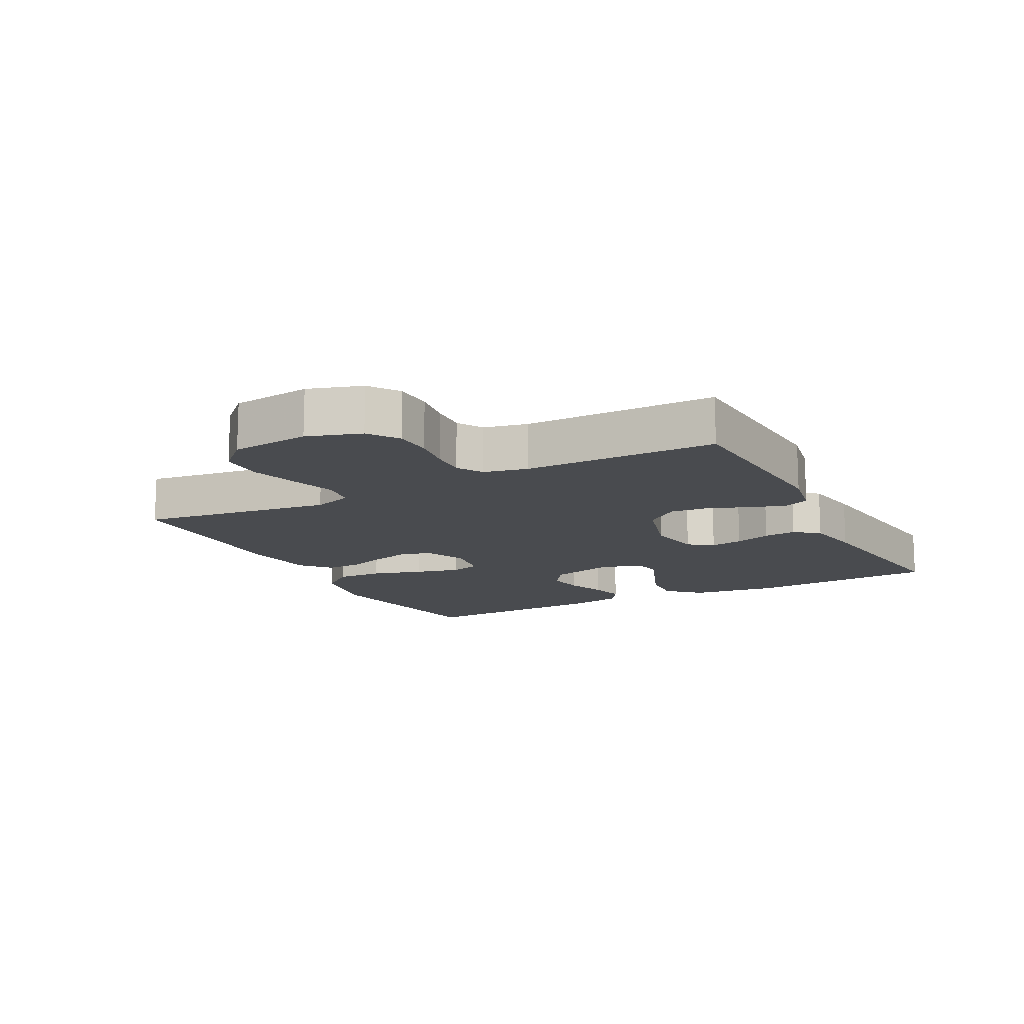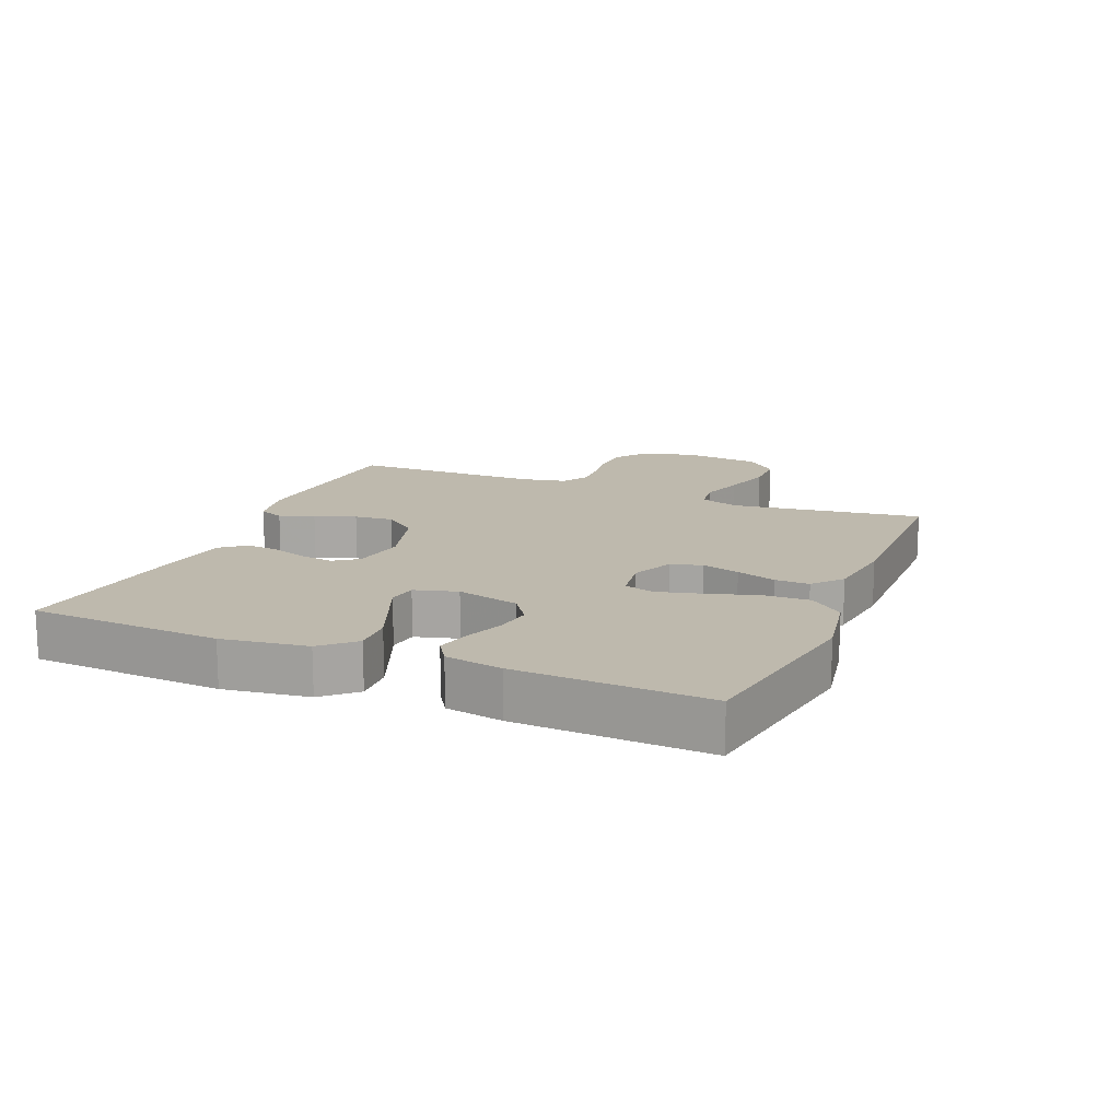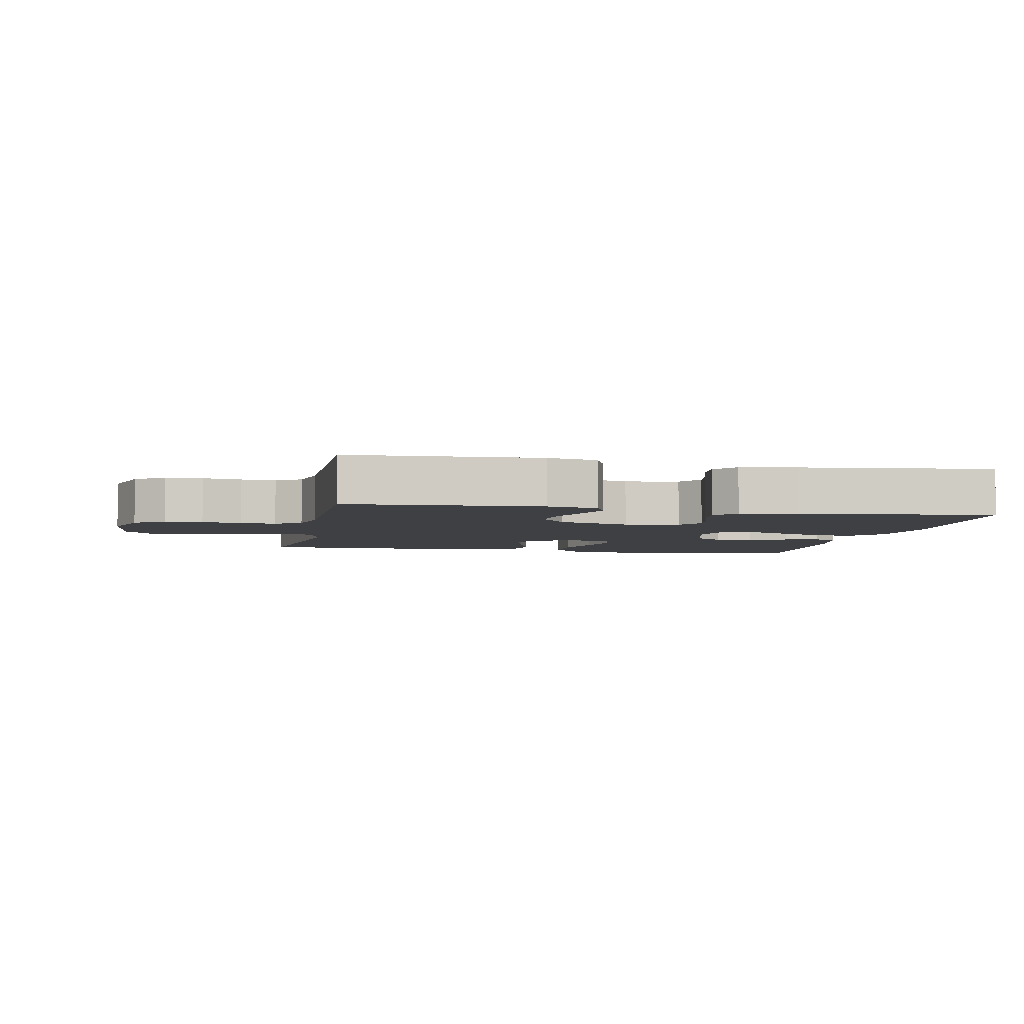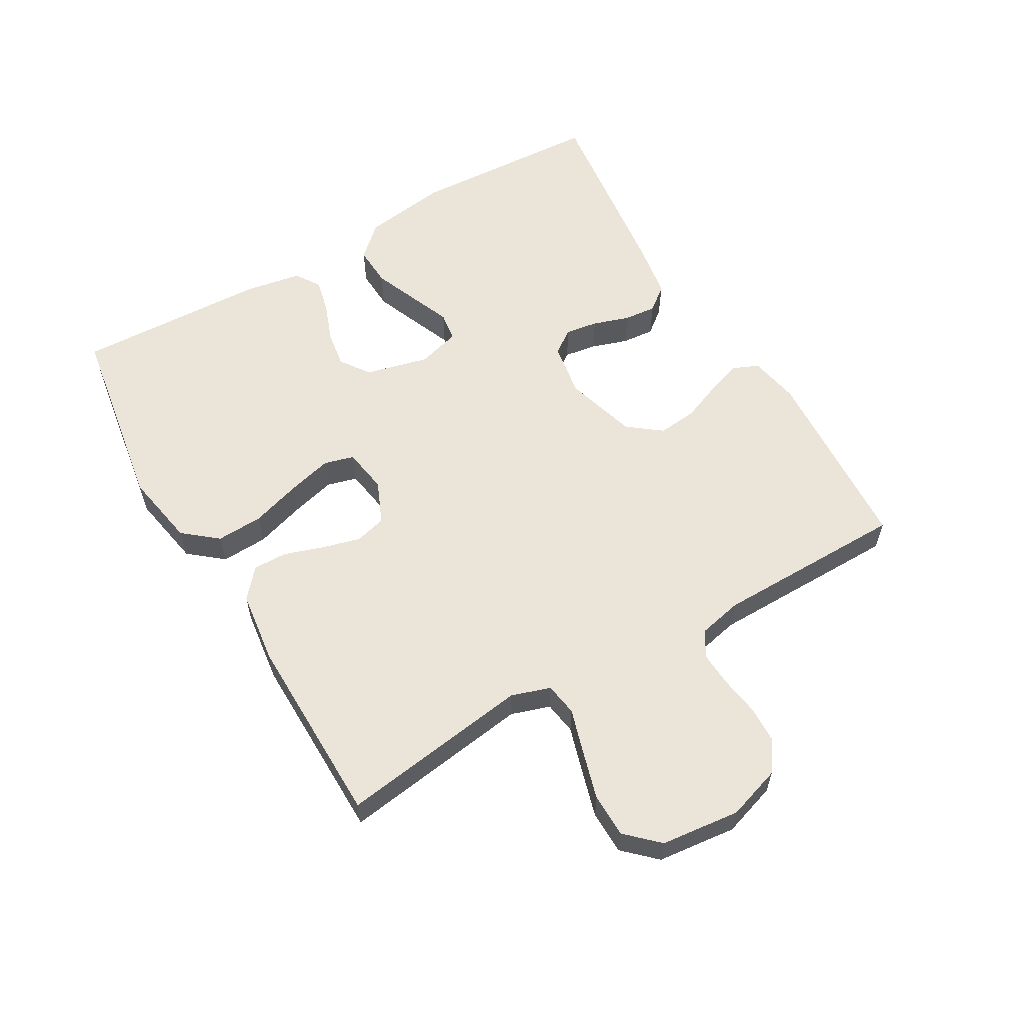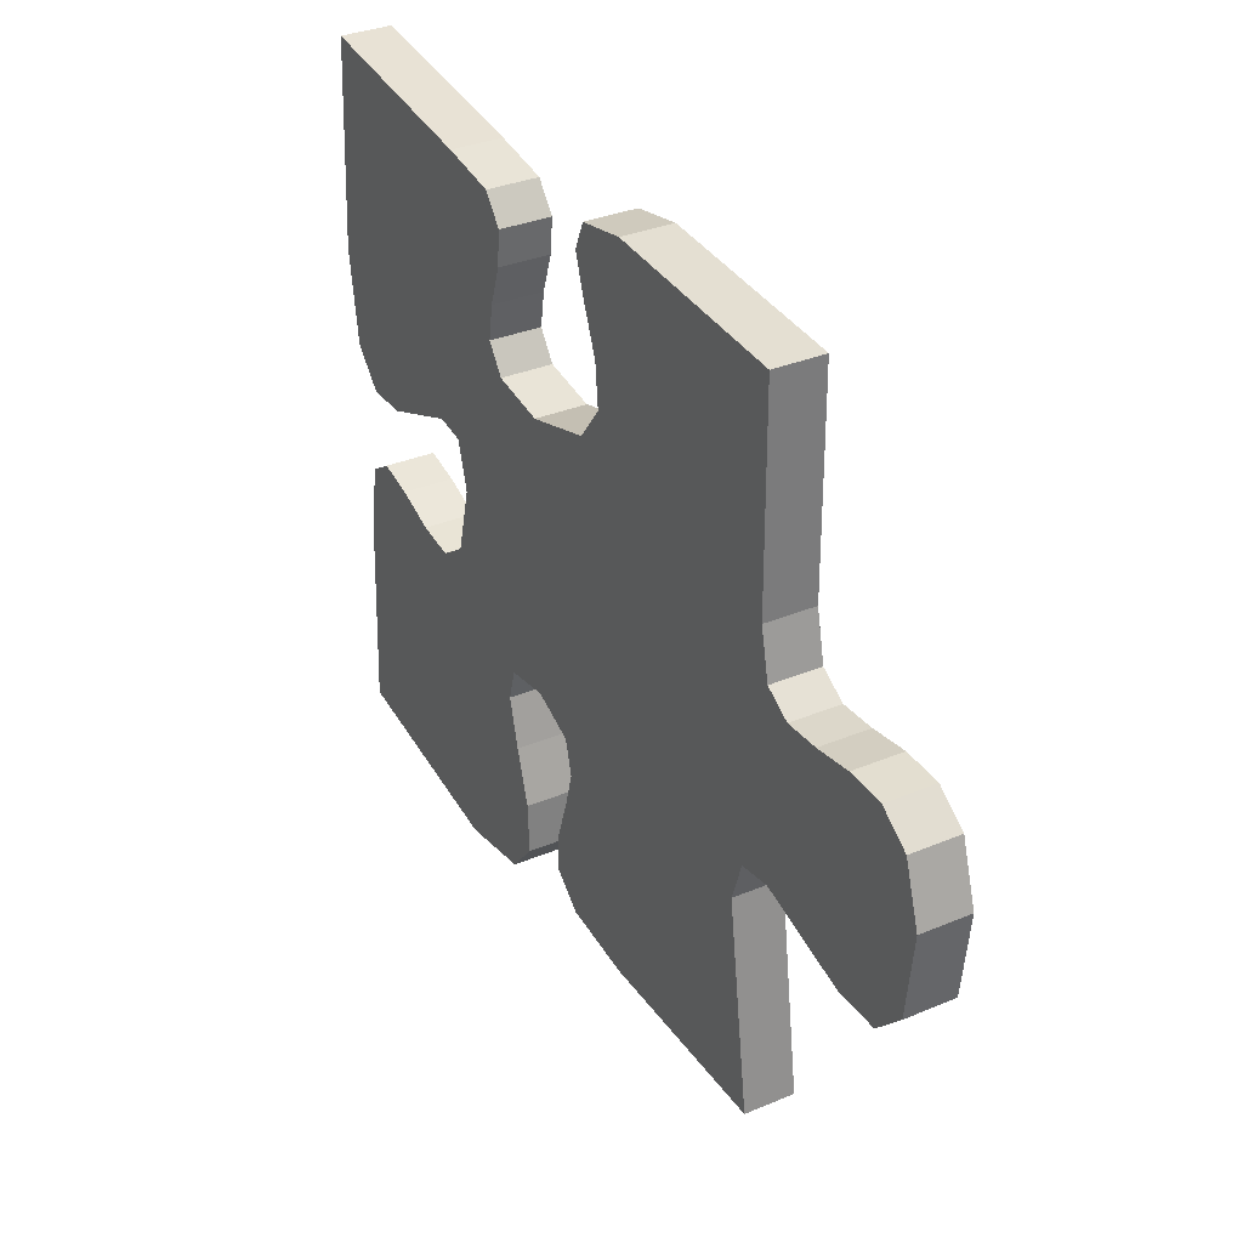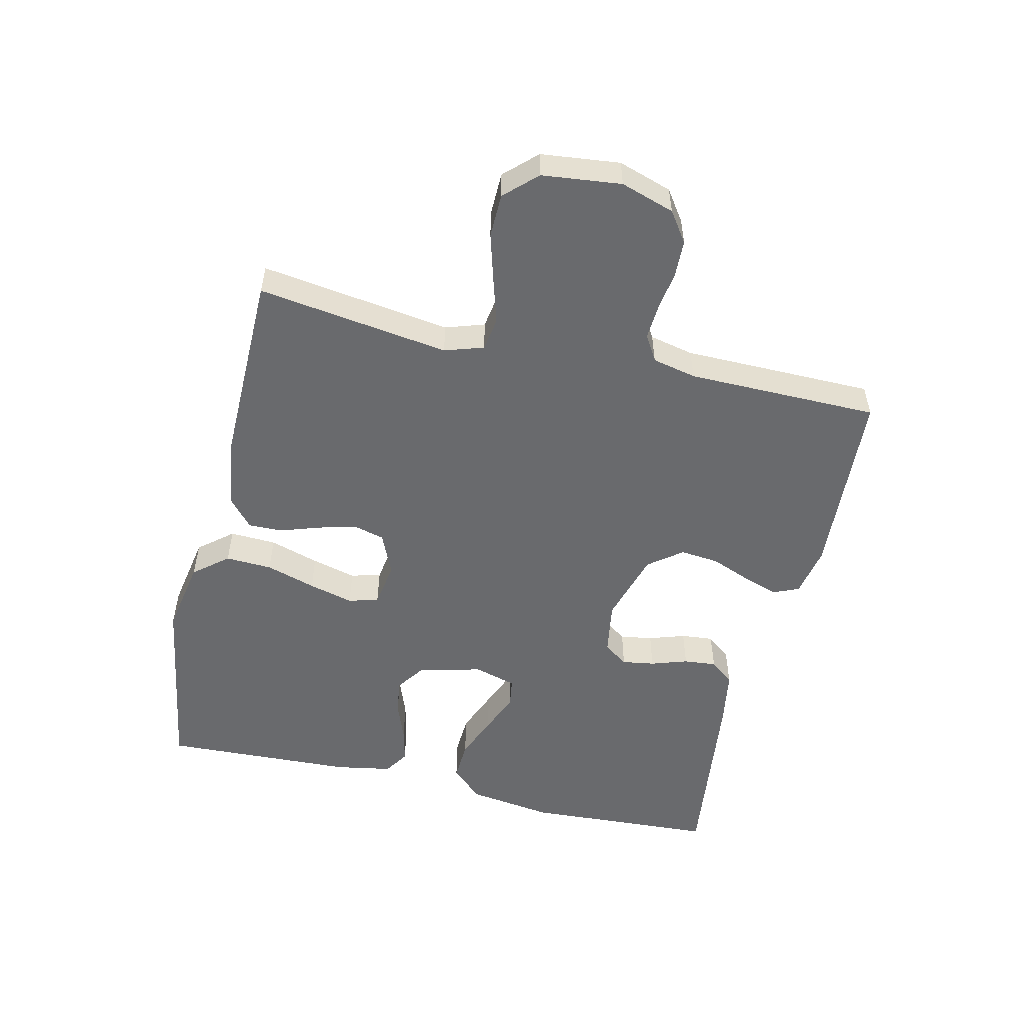
<metadata>
{"format":"obj","ext":"obj","renderer":"f3d","projection":"perspective","resolution":1024,"background":"white","views":[{"elev":-13.7,"azim":-62.3,"up":"+Y"},{"elev":15.1,"azim":112.6,"up":"+Y"},{"elev":-4.6,"azim":-11.3,"up":"+Y"},{"elev":58.9,"azim":-120.3,"up":"+Y"},{"elev":33.7,"azim":-119.7,"up":"+Z"},{"elev":-53.1,"azim":-103.2,"up":"+Y"}]}
</metadata>
<code>
v 0.5 0.07 -0.5
v 0.2 0.07 -0.549
v 0.083 0.07 -0.528
v 0.039 0.07 -0.475
v 0.042 0.07 -0.402
v 0.066 0.07 -0.324
v 0.084 0.07 -0.254
v 0.071 0.07 -0.207
v 0 0.07 -0.196
v -0.066 0.07 -0.225
v -0.079 0.07 -0.274
v -0.063 0.07 -0.333
v -0.042 0.07 -0.395
v -0.041 0.07 -0.449
v -0.086 0.07 -0.488
v -0.2 0.07 -0.503
v -0.5 0.07 -0.5
v -0.458 0.07 -0.2
v -0.478 0.07 -0.139
v -0.53 0.07 -0.131
v -0.6 0.07 -0.152
v -0.676 0.07 -0.174
v -0.745 0.07 -0.173
v -0.792 0.07 -0.124
v -0.806 0.07 0
v -0.779 0.07 0.084
v -0.732 0.07 0.117
v -0.673 0.07 0.119
v -0.612 0.07 0.11
v -0.557 0.07 0.107
v -0.517 0.07 0.131
v -0.502 0.07 0.2
v -0.5 0.07 0.5
v -0.2 0.07 0.518
v -0.121 0.07 0.503
v -0.104 0.07 0.463
v -0.122 0.07 0.408
v -0.147 0.07 0.345
v -0.153 0.07 0.284
v -0.113 0.07 0.232
v 0 0.07 0.199
v 0.085 0.07 0.213
v 0.112 0.07 0.251
v 0.104 0.07 0.302
v 0.085 0.07 0.359
v 0.08 0.07 0.41
v 0.11 0.07 0.448
v 0.2 0.07 0.463
v 0.5 0.07 0.5
v 0.517 0.07 0.2
v 0.498 0.07 0.067
v 0.452 0.07 0.017
v 0.388 0.07 0.02
v 0.318 0.07 0.048
v 0.254 0.07 0.074
v 0.208 0.07 0.067
v 0.189 0.07 0
v 0.214 0.07 -0.099
v 0.26 0.07 -0.131
v 0.317 0.07 -0.122
v 0.378 0.07 -0.099
v 0.432 0.07 -0.086
v 0.471 0.07 -0.111
v 0.487 0.07 -0.2
v 0.5 0 -0.5
v 0.2 0 -0.549
v 0.083 0 -0.528
v 0.039 0 -0.475
v 0.042 0 -0.402
v 0.066 0 -0.324
v 0.084 0 -0.254
v 0.071 0 -0.207
v 0 0 -0.196
v -0.066 0 -0.225
v -0.079 0 -0.274
v -0.063 0 -0.333
v -0.042 0 -0.395
v -0.041 0 -0.449
v -0.086 0 -0.488
v -0.2 0 -0.503
v -0.5 0 -0.5
v -0.458 0 -0.2
v -0.478 0 -0.139
v -0.53 0 -0.131
v -0.6 0 -0.152
v -0.676 0 -0.174
v -0.745 0 -0.173
v -0.792 0 -0.124
v -0.806 0 0
v -0.779 0 0.084
v -0.732 0 0.117
v -0.673 0 0.119
v -0.612 0 0.11
v -0.557 0 0.107
v -0.517 0 0.131
v -0.502 0 0.2
v -0.5 0 0.5
v -0.2 0 0.518
v -0.121 0 0.503
v -0.104 0 0.463
v -0.122 0 0.408
v -0.147 0 0.345
v -0.153 0 0.284
v -0.113 0 0.232
v 0 0 0.199
v 0.085 0 0.213
v 0.112 0 0.251
v 0.104 0 0.302
v 0.085 0 0.359
v 0.08 0 0.41
v 0.11 0 0.448
v 0.2 0 0.463
v 0.5 0 0.5
v 0.517 0 0.2
v 0.498 0 0.067
v 0.452 0 0.017
v 0.388 0 0.02
v 0.318 0 0.048
v 0.254 0 0.074
v 0.208 0 0.067
v 0.189 0 0
v 0.214 0 -0.099
v 0.26 0 -0.131
v 0.317 0 -0.122
v 0.378 0 -0.099
v 0.432 0 -0.086
v 0.471 0 -0.111
v 0.487 0 -0.2
f 60 61 62 63
f 59 60 63 64
f 52 53 54 55
f 50 51 52 55
f 50 55 56
f 49 50 56
f 48 49 56
f 47 48 56 57
f 44 45 46 47
f 43 44 47 57
f 35 36 37 38
f 33 34 35 38
f 32 33 38 39
f 31 32 39 40
f 26 27 28 29
f 26 29 30
f 25 26 30
f 24 25 30
f 20 21 22 23
f 20 23 24 30
f 15 16 17 18
f 15 18 19
f 12 13 14 15
f 11 12 15 19
f 10 11 19
f 9 10 19
f 3 4 5 6
f 3 6 7
f 2 3 7
f 59 64 1 2
f 58 59 2 7
f 42 43 57 58
f 41 42 58 7
f 9 19 20 30
f 8 9 30 31
f 41 7 8
f 8 31 40 41
f 127 126 125 124
f 128 127 124 123
f 119 118 117 116
f 119 116 115 114
f 120 119 114
f 120 114 113
f 120 113 112
f 121 120 112 111
f 111 110 109 108
f 121 111 108 107
f 102 101 100 99
f 102 99 98 97
f 103 102 97 96
f 104 103 96 95
f 93 92 91 90
f 94 93 90
f 94 90 89
f 94 89 88
f 87 86 85 84
f 94 88 87 84
f 82 81 80 79
f 83 82 79
f 79 78 77 76
f 83 79 76 75
f 83 75 74
f 83 74 73
f 70 69 68 67
f 71 70 67
f 71 67 66
f 66 65 128 123
f 71 66 123 122
f 122 121 107 106
f 71 122 106 105
f 94 84 83 73
f 95 94 73 72
f 72 71 105
f 105 104 95 72
f 1 65 66 2
f 2 66 67 3
f 3 67 68 4
f 4 68 69 5
f 5 69 70 6
f 6 70 71 7
f 7 71 72 8
f 8 72 73 9
f 9 73 74 10
f 10 74 75 11
f 11 75 76 12
f 12 76 77 13
f 13 77 78 14
f 14 78 79 15
f 15 79 80 16
f 16 80 81 17
f 17 81 82 18
f 18 82 83 19
f 19 83 84 20
f 20 84 85 21
f 21 85 86 22
f 22 86 87 23
f 23 87 88 24
f 24 88 89 25
f 25 89 90 26
f 26 90 91 27
f 27 91 92 28
f 28 92 93 29
f 29 93 94 30
f 30 94 95 31
f 31 95 96 32
f 32 96 97 33
f 33 97 98 34
f 34 98 99 35
f 35 99 100 36
f 36 100 101 37
f 37 101 102 38
f 38 102 103 39
f 39 103 104 40
f 40 104 105 41
f 41 105 106 42
f 42 106 107 43
f 43 107 108 44
f 44 108 109 45
f 45 109 110 46
f 46 110 111 47
f 47 111 112 48
f 48 112 113 49
f 49 113 114 50
f 50 114 115 51
f 51 115 116 52
f 52 116 117 53
f 53 117 118 54
f 54 118 119 55
f 55 119 120 56
f 56 120 121 57
f 57 121 122 58
f 58 122 123 59
f 59 123 124 60
f 60 124 125 61
f 61 125 126 62
f 62 126 127 63
f 63 127 128 64
f 64 128 65 1

</code>
